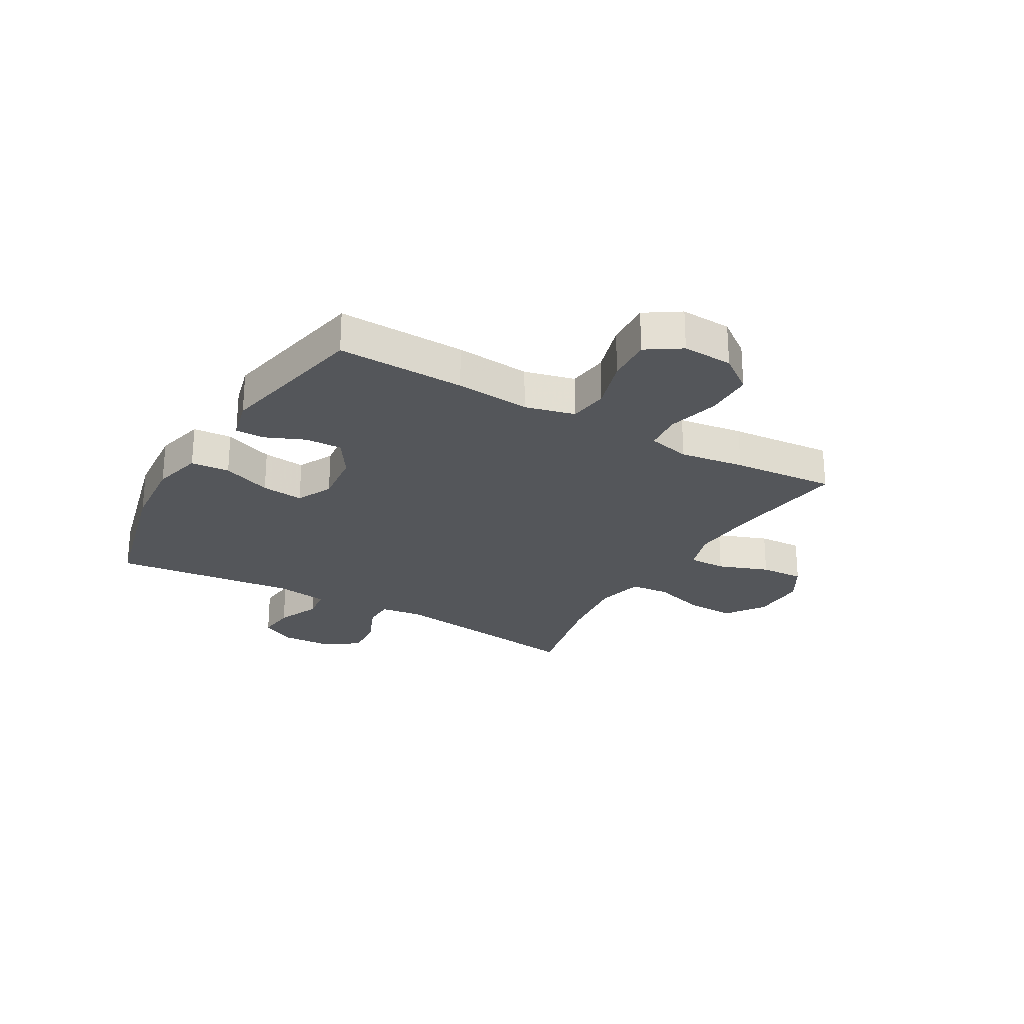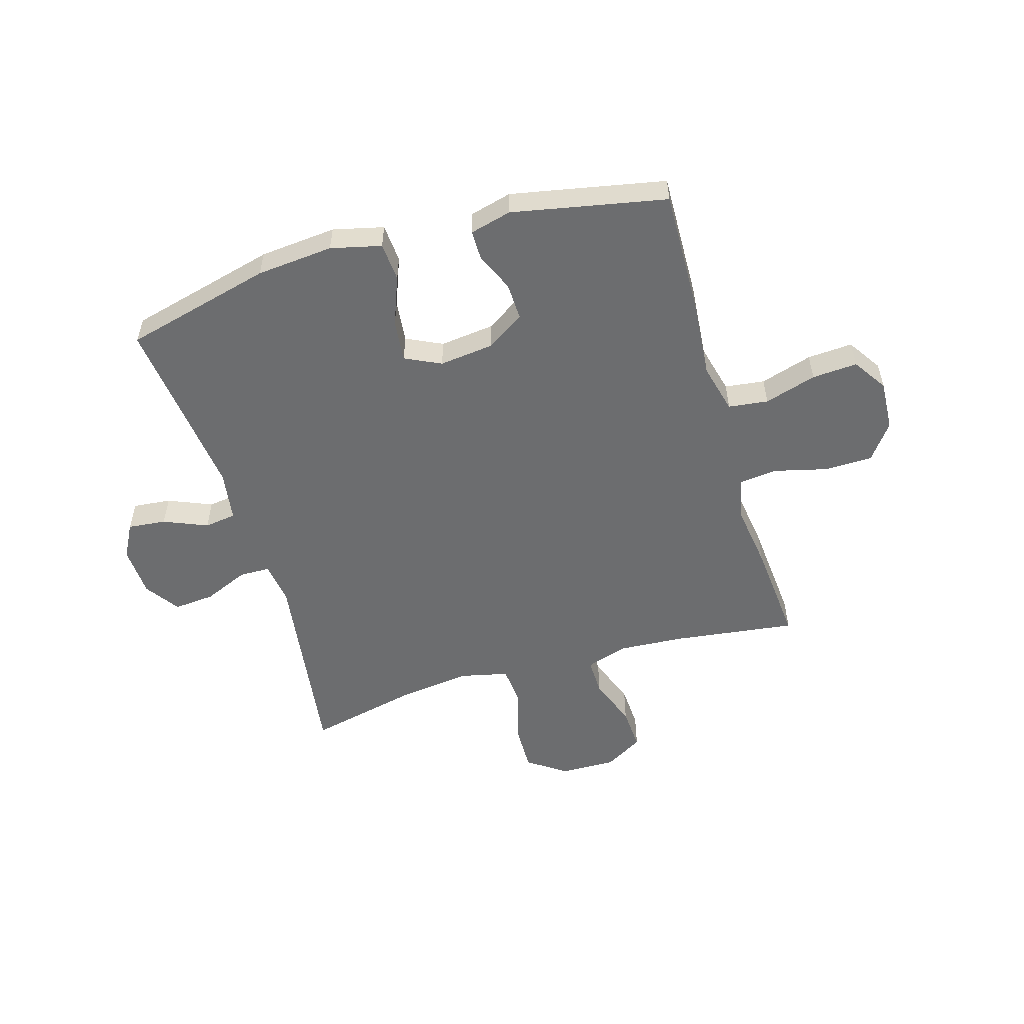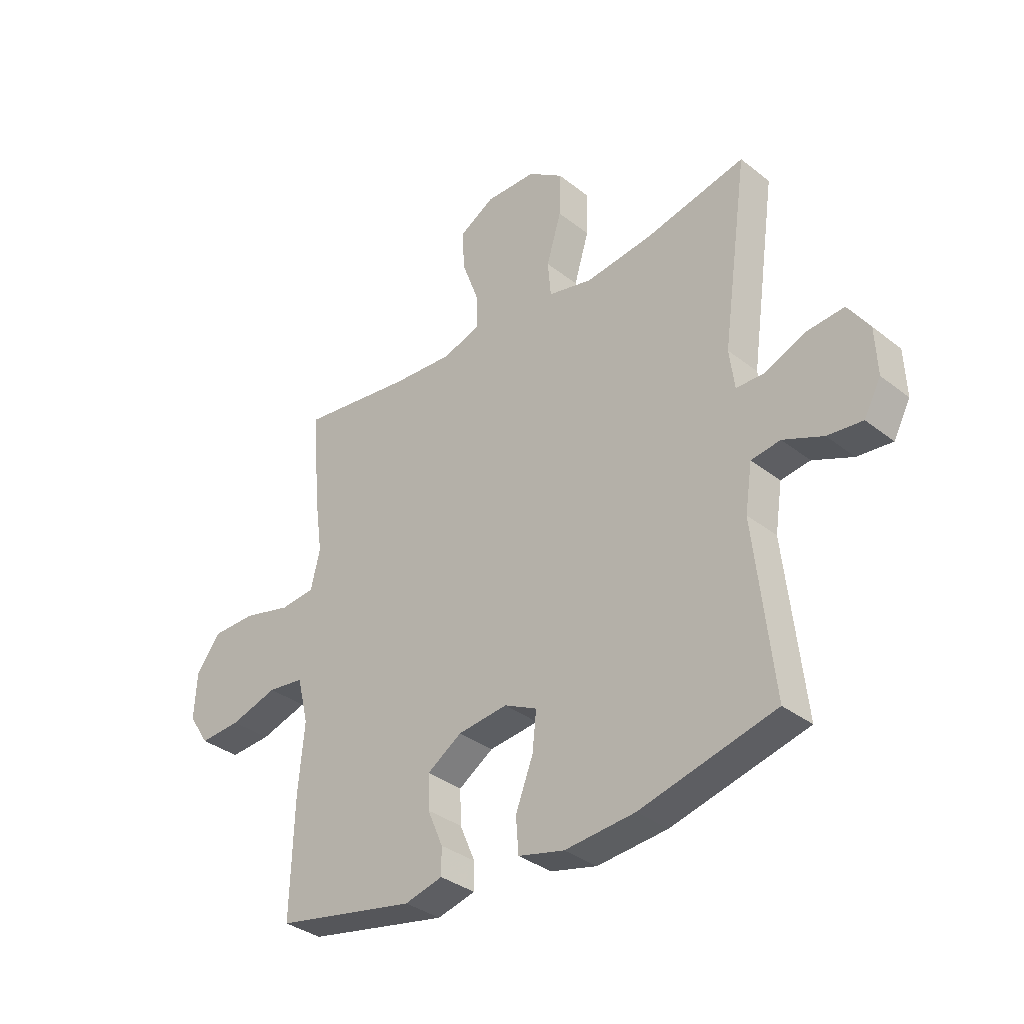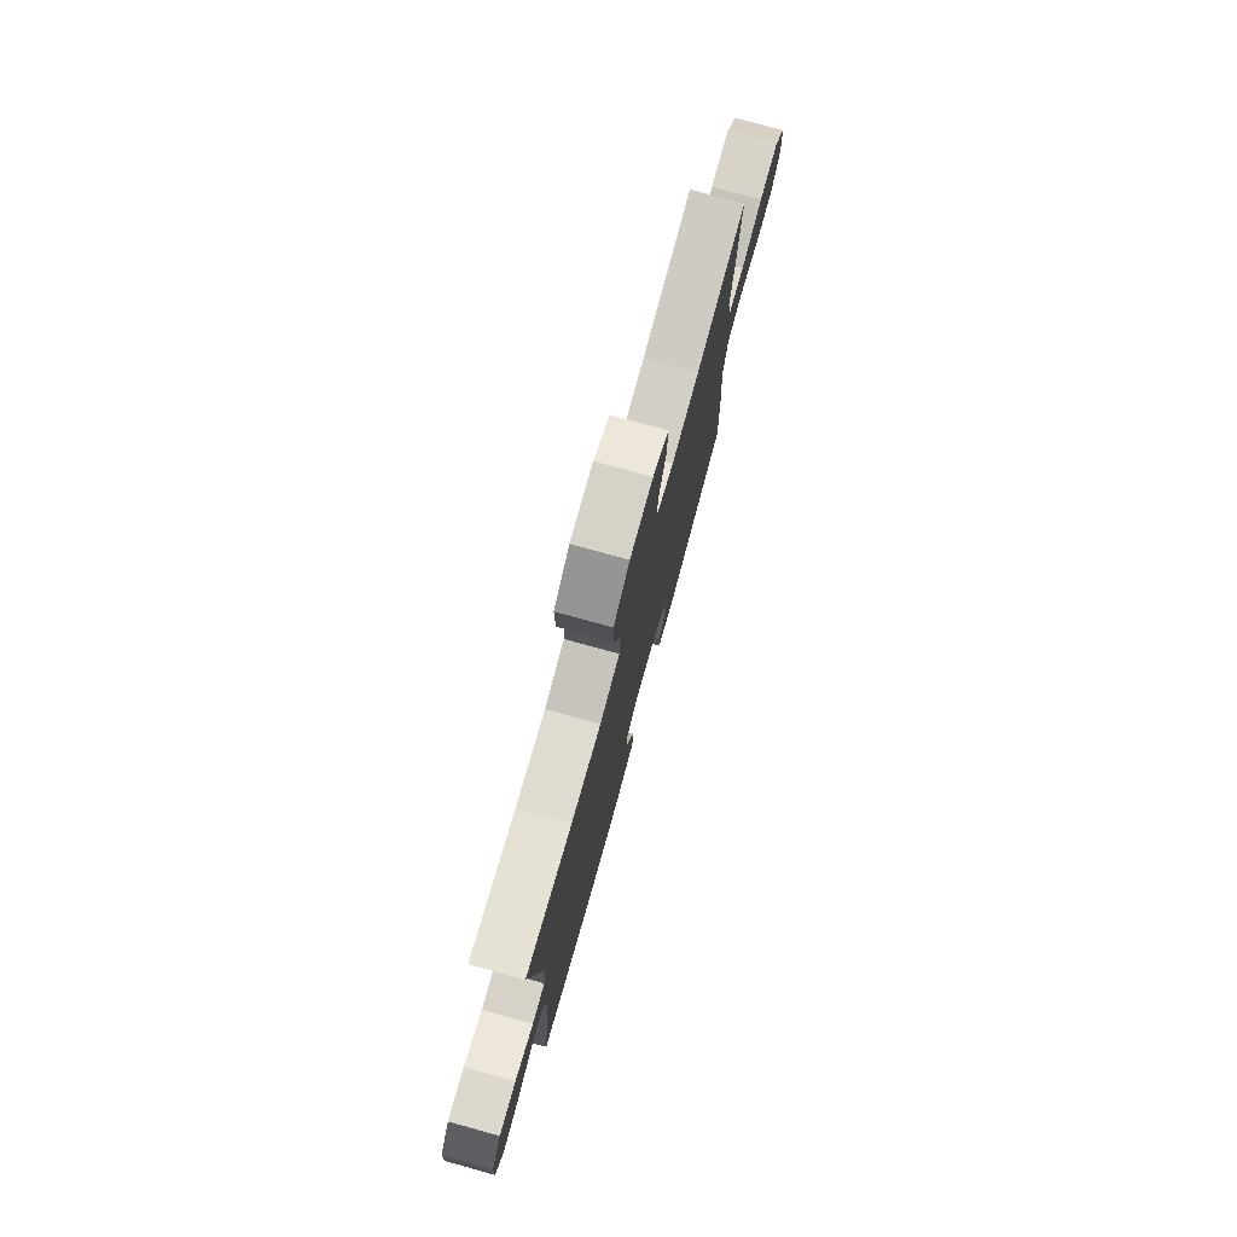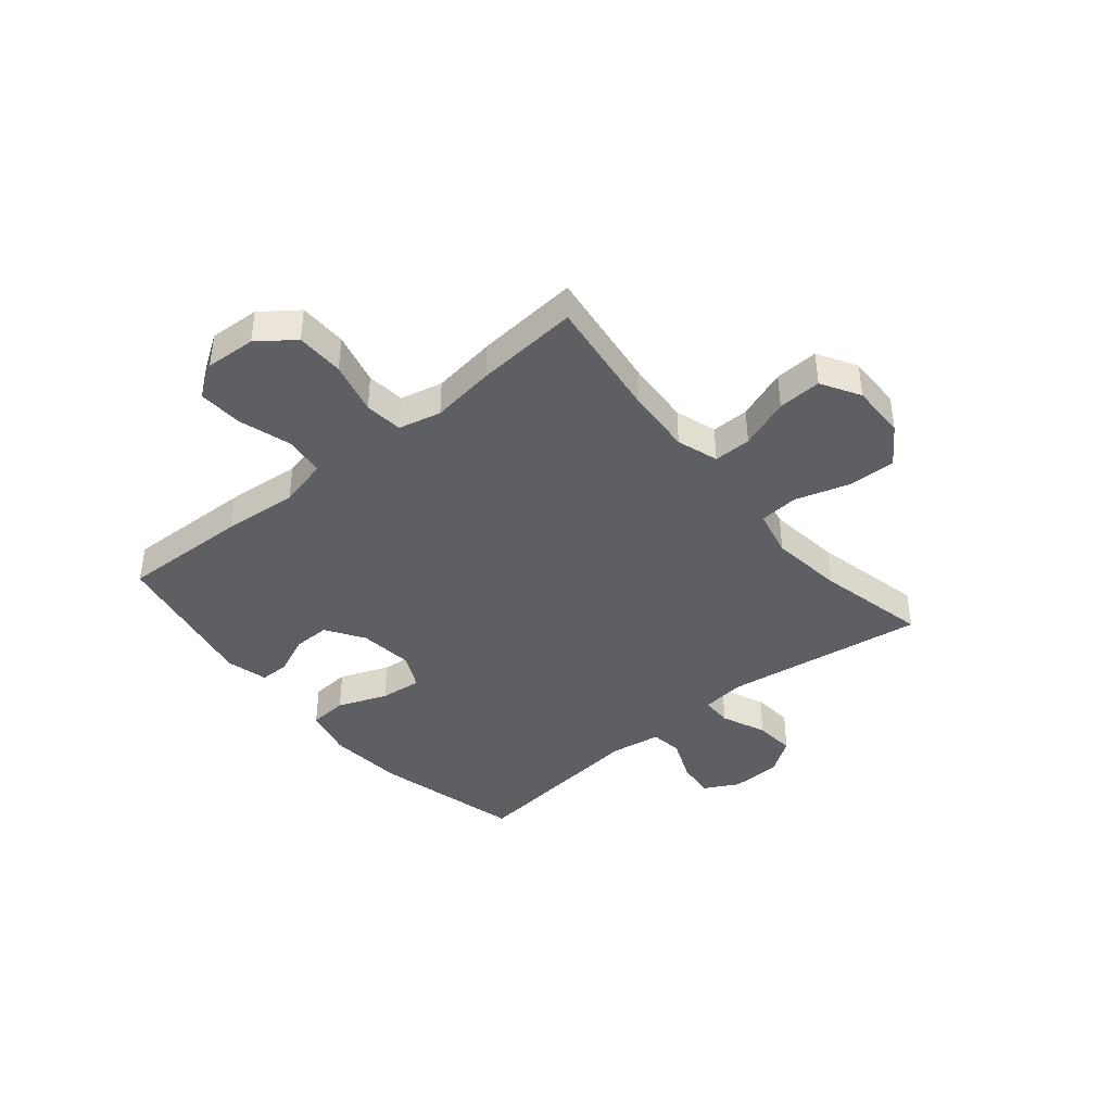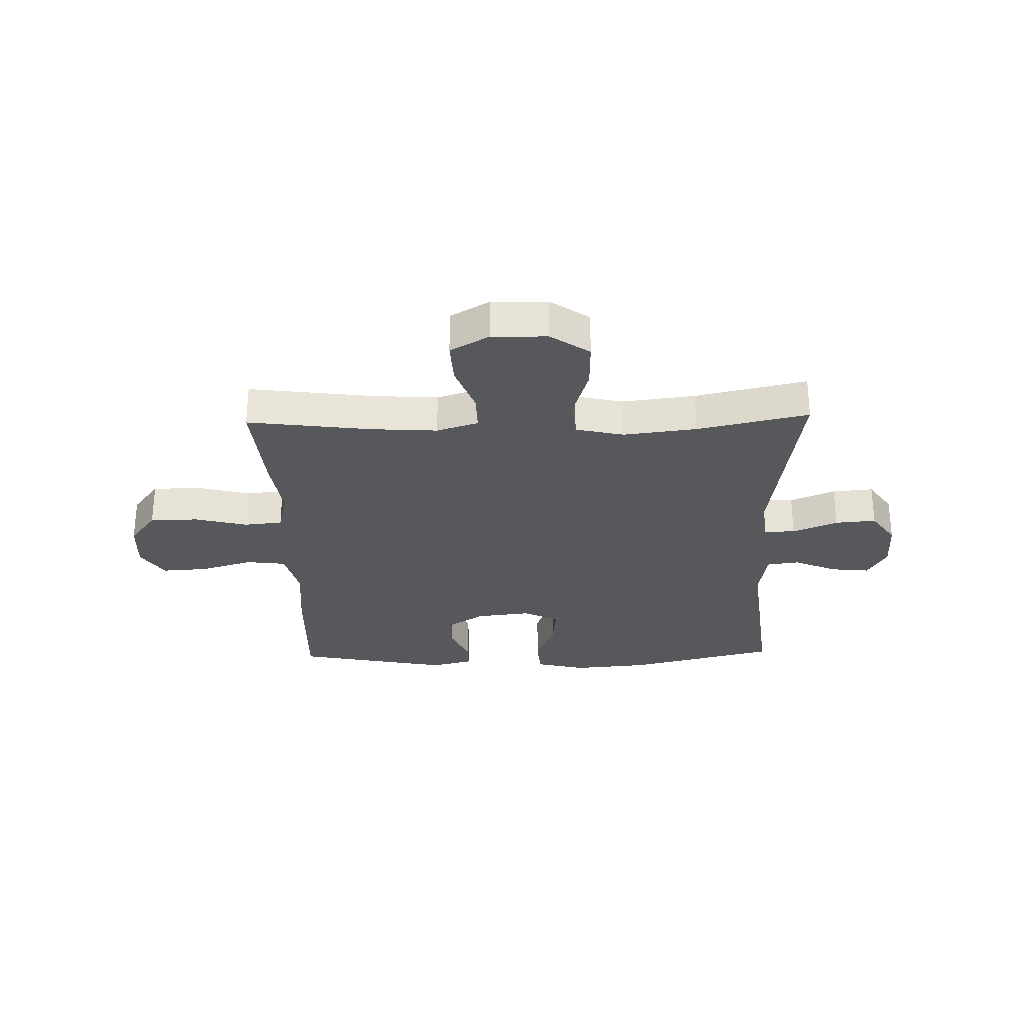
<metadata>
{"format":"obj","ext":"obj","renderer":"f3d","projection":"perspective","resolution":1024,"background":"white","views":[{"elev":-25.2,"azim":-120.0,"up":"+Y"},{"elev":-53.9,"azim":-163.4,"up":"+Y"},{"elev":-34.6,"azim":43.7,"up":"+Z"},{"elev":77.1,"azim":105.4,"up":"+Z"},{"elev":-40.9,"azim":-50.3,"up":"+Y"},{"elev":-28.7,"azim":1.5,"up":"+Y"}]}
</metadata>
<code>
v 0.5 0.07 -0.5
v 0.236 0.07 -0.566
v 0.099 0.07 -0.578
v 0.009 0.07 -0.556
v 0.004 0.07 -0.487
v 0.038 0.07 -0.399
v 0.046 0.07 -0.324
v -0.018 0.07 -0.293
v -0.115 0.07 -0.304
v -0.183 0.07 -0.348
v -0.181 0.07 -0.414
v -0.151 0.07 -0.484
v -0.151 0.07 -0.536
v -0.225 0.07 -0.555
v -0.5 0.07 -0.5
v -0.493 0.07 -0.272
v -0.481 0.07 -0.139
v -0.503 0.07 -0.05
v -0.574 0.07 -0.041
v -0.667 0.07 -0.069
v -0.748 0.07 -0.074
v -0.788 0.07 -0.013
v -0.783 0.07 0.077
v -0.735 0.07 0.141
v -0.649 0.07 0.142
v -0.555 0.07 0.118
v -0.487 0.07 0.125
v -0.469 0.07 0.201
v -0.485 0.07 0.316
v -0.5 0.07 0.5
v -0.281 0.07 0.471
v -0.162 0.07 0.463
v -0.088 0.07 0.487
v -0.089 0.07 0.554
v -0.122 0.07 0.644
v -0.126 0.07 0.722
v -0.057 0.07 0.762
v 0.042 0.07 0.76
v 0.111 0.07 0.712
v 0.109 0.07 0.626
v 0.08 0.07 0.53
v 0.086 0.07 0.46
v 0.172 0.07 0.44
v 0.302 0.07 0.456
v 0.5 0.07 0.5
v 0.449 0.07 0.14
v 0.459 0.07 0.063
v 0.514 0.07 0.062
v 0.594 0.07 0.096
v 0.667 0.07 0.102
v 0.709 0.07 0.041
v 0.713 0.07 -0.05
v 0.68 0.07 -0.111
v 0.612 0.07 -0.104
v 0.534 0.07 -0.071
v 0.477 0.07 -0.079
v 0.463 0.07 -0.17
v 0.5 0 -0.5
v 0.236 0 -0.566
v 0.099 0 -0.578
v 0.009 0 -0.556
v 0.004 0 -0.487
v 0.038 0 -0.399
v 0.046 0 -0.324
v -0.018 0 -0.293
v -0.115 0 -0.304
v -0.183 0 -0.348
v -0.181 0 -0.414
v -0.151 0 -0.484
v -0.151 0 -0.536
v -0.225 0 -0.555
v -0.5 0 -0.5
v -0.493 0 -0.272
v -0.481 0 -0.139
v -0.503 0 -0.05
v -0.574 0 -0.041
v -0.667 0 -0.069
v -0.748 0 -0.074
v -0.788 0 -0.013
v -0.783 0 0.077
v -0.735 0 0.141
v -0.649 0 0.142
v -0.555 0 0.118
v -0.487 0 0.125
v -0.469 0 0.201
v -0.485 0 0.316
v -0.5 0 0.5
v -0.281 0 0.471
v -0.162 0 0.463
v -0.088 0 0.487
v -0.089 0 0.554
v -0.122 0 0.644
v -0.126 0 0.722
v -0.057 0 0.762
v 0.042 0 0.76
v 0.111 0 0.712
v 0.109 0 0.626
v 0.08 0 0.53
v 0.086 0 0.46
v 0.172 0 0.44
v 0.302 0 0.456
v 0.5 0 0.5
v 0.449 0 0.14
v 0.459 0 0.063
v 0.514 0 0.062
v 0.594 0 0.096
v 0.667 0 0.102
v 0.709 0 0.041
v 0.713 0 -0.05
v 0.68 0 -0.111
v 0.612 0 -0.104
v 0.534 0 -0.071
v 0.477 0 -0.079
v 0.463 0 -0.17
f 53 54 55
f 52 53 55
f 51 52 55
f 50 51 55
f 49 50 55
f 48 49 55
f 47 48 55 56
f 46 47 56 57
f 44 45 46
f 43 44 46 57
f 39 40 41
f 38 39 41
f 37 38 41
f 36 37 41
f 35 36 41
f 34 35 41
f 33 34 41 42
f 57 1 2
f 43 57 2
f 42 43 2
f 33 42 2
f 32 33 2
f 28 29 30 31
f 24 25 26
f 23 24 26
f 22 23 26
f 21 22 26
f 20 21 26
f 19 20 26
f 18 19 26 27
f 28 31 32
f 27 28 32
f 18 27 32
f 17 18 32
f 15 16 17
f 14 15 17
f 13 14 17
f 12 13 17
f 11 12 17
f 4 5 6
f 3 4 6
f 2 3 6
f 2 6 7
f 32 2 7
f 10 11 17
f 9 10 17 32
f 8 9 32
f 7 8 32
f 112 111 110
f 112 110 109
f 112 109 108
f 112 108 107
f 112 107 106
f 112 106 105
f 113 112 105 104
f 114 113 104 103
f 103 102 101
f 114 103 101 100
f 98 97 96
f 98 96 95
f 98 95 94
f 98 94 93
f 98 93 92
f 98 92 91
f 99 98 91 90
f 59 58 114
f 59 114 100
f 59 100 99
f 59 99 90
f 59 90 89
f 88 87 86 85
f 83 82 81
f 83 81 80
f 83 80 79
f 83 79 78
f 83 78 77
f 83 77 76
f 84 83 76 75
f 89 88 85
f 89 85 84
f 89 84 75
f 89 75 74
f 74 73 72
f 74 72 71
f 74 71 70
f 74 70 69
f 74 69 68
f 63 62 61
f 63 61 60
f 63 60 59
f 64 63 59
f 64 59 89
f 74 68 67
f 89 74 67 66
f 89 66 65
f 89 65 64
f 1 58 59 2
f 2 59 60 3
f 3 60 61 4
f 4 61 62 5
f 5 62 63 6
f 6 63 64 7
f 7 64 65 8
f 8 65 66 9
f 9 66 67 10
f 10 67 68 11
f 11 68 69 12
f 12 69 70 13
f 13 70 71 14
f 14 71 72 15
f 15 72 73 16
f 16 73 74 17
f 17 74 75 18
f 18 75 76 19
f 19 76 77 20
f 20 77 78 21
f 21 78 79 22
f 22 79 80 23
f 23 80 81 24
f 24 81 82 25
f 25 82 83 26
f 26 83 84 27
f 27 84 85 28
f 28 85 86 29
f 29 86 87 30
f 30 87 88 31
f 31 88 89 32
f 32 89 90 33
f 33 90 91 34
f 34 91 92 35
f 35 92 93 36
f 36 93 94 37
f 37 94 95 38
f 38 95 96 39
f 39 96 97 40
f 40 97 98 41
f 41 98 99 42
f 42 99 100 43
f 43 100 101 44
f 44 101 102 45
f 45 102 103 46
f 46 103 104 47
f 47 104 105 48
f 48 105 106 49
f 49 106 107 50
f 50 107 108 51
f 51 108 109 52
f 52 109 110 53
f 53 110 111 54
f 54 111 112 55
f 55 112 113 56
f 56 113 114 57
f 57 114 58 1

</code>
